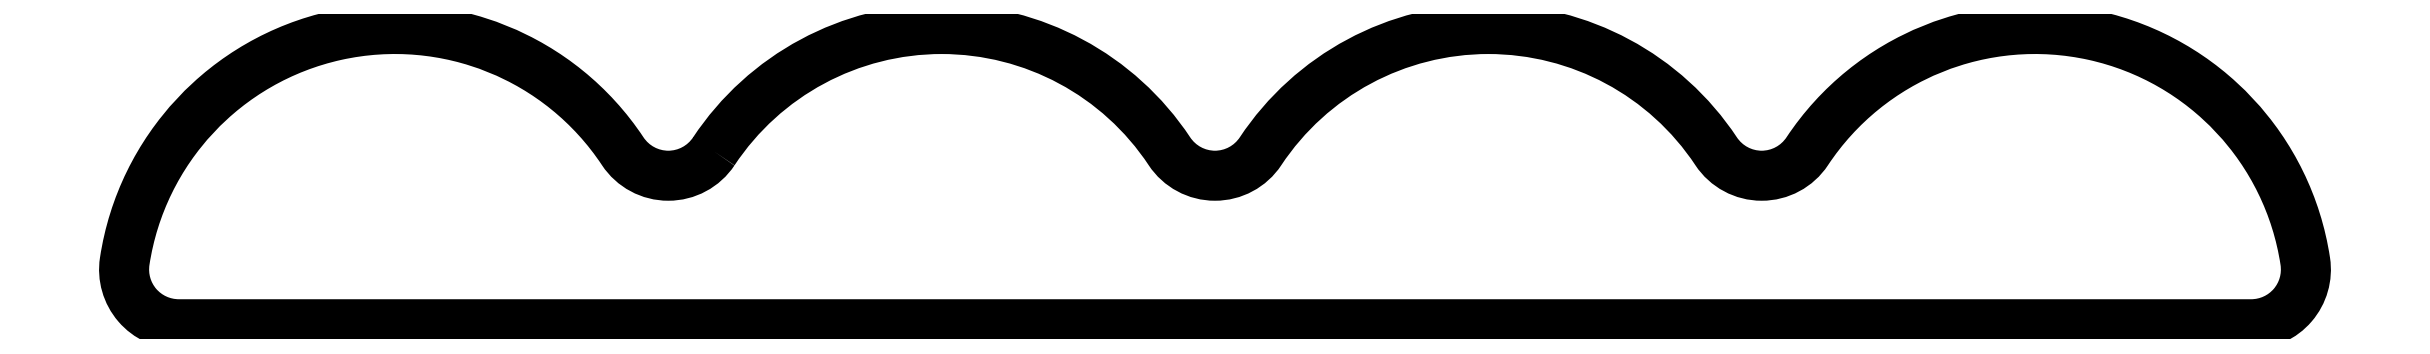
<metadata>
{"format":"dxf","ext":"dxf","renderer":"ezdxf+matplotlib","layout":"modelspace","background":"white","min_lineweight":24,"dpi":150}
</metadata>
<code>
0
SECTION
2
ENTITIES
0
POLYLINE
8
0
66
     1
10
0
20
0
30
0
70
     1
0
VERTEX
8
0
10
476.3
20
578.2
30
0
42
-0.5367
0
VERTEX
8
0
10
475.4
20
578.2
30
0
42
0.6861
0
VERTEX
8
0
10
470.9
20
577.1
30
0
42
0.459
0
VERTEX
8
0
10
471.4
20
576.6
30
0
0
VERTEX
8
0
10
490.3
20
576.6
30
0
42
0.459
0
VERTEX
8
0
10
490.8
20
577.1
30
0
42
0.6861
0
VERTEX
8
0
10
486.3
20
578.2
30
0
42
-0.5367
0
VERTEX
8
0
10
485.4
20
578.2
30
0
42
0.5367
0
VERTEX
8
0
10
481.3
20
578.2
30
0
42
-0.5367
0
VERTEX
8
0
10
480.4
20
578.2
30
0
42
0.5367
0
SEQEND
8
0
0
ENDSEC
0
EOF

</code>
